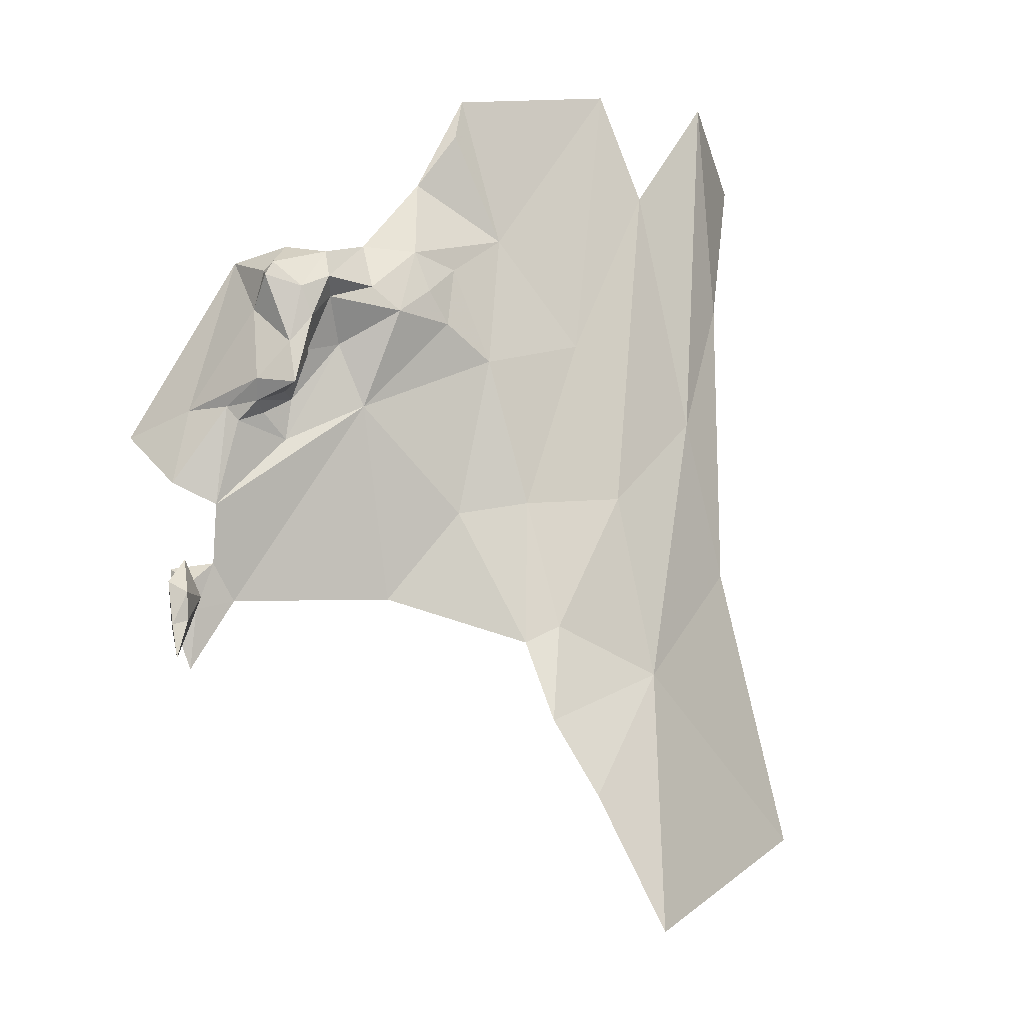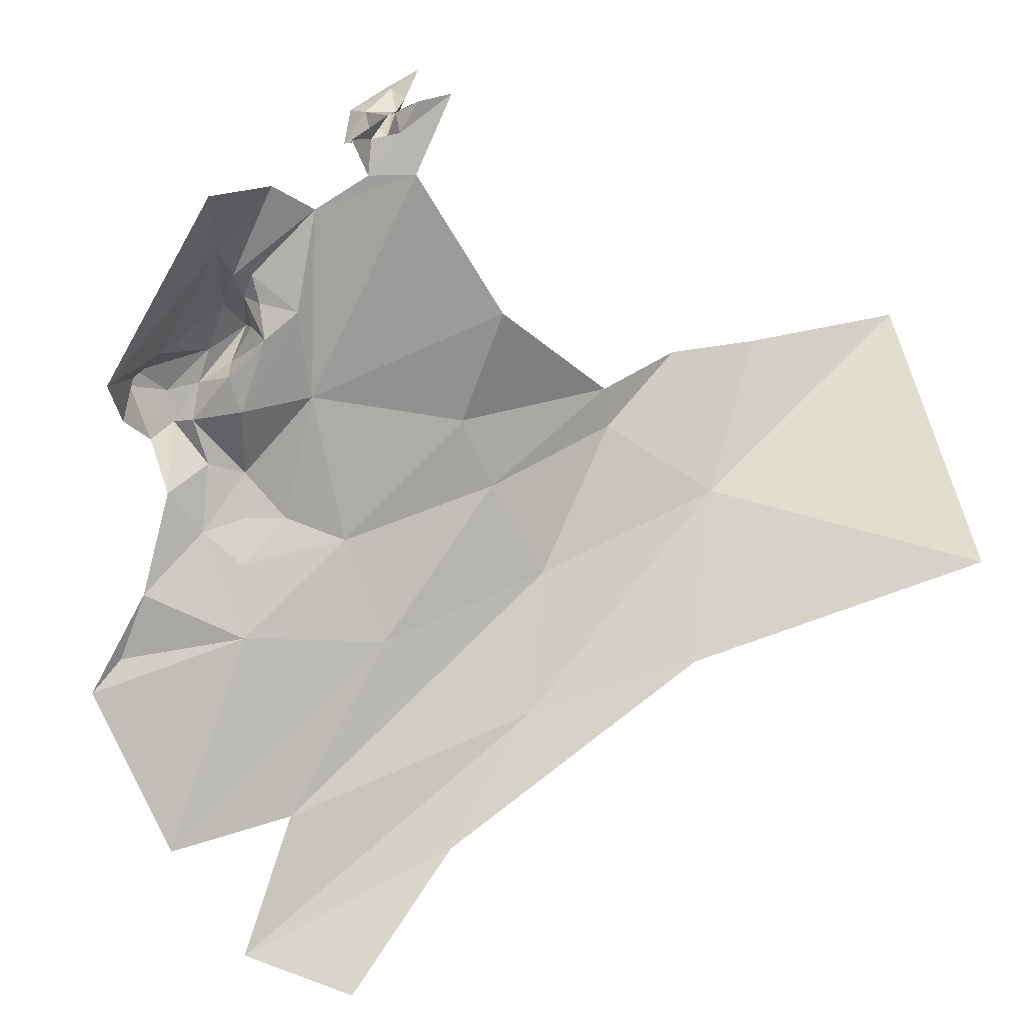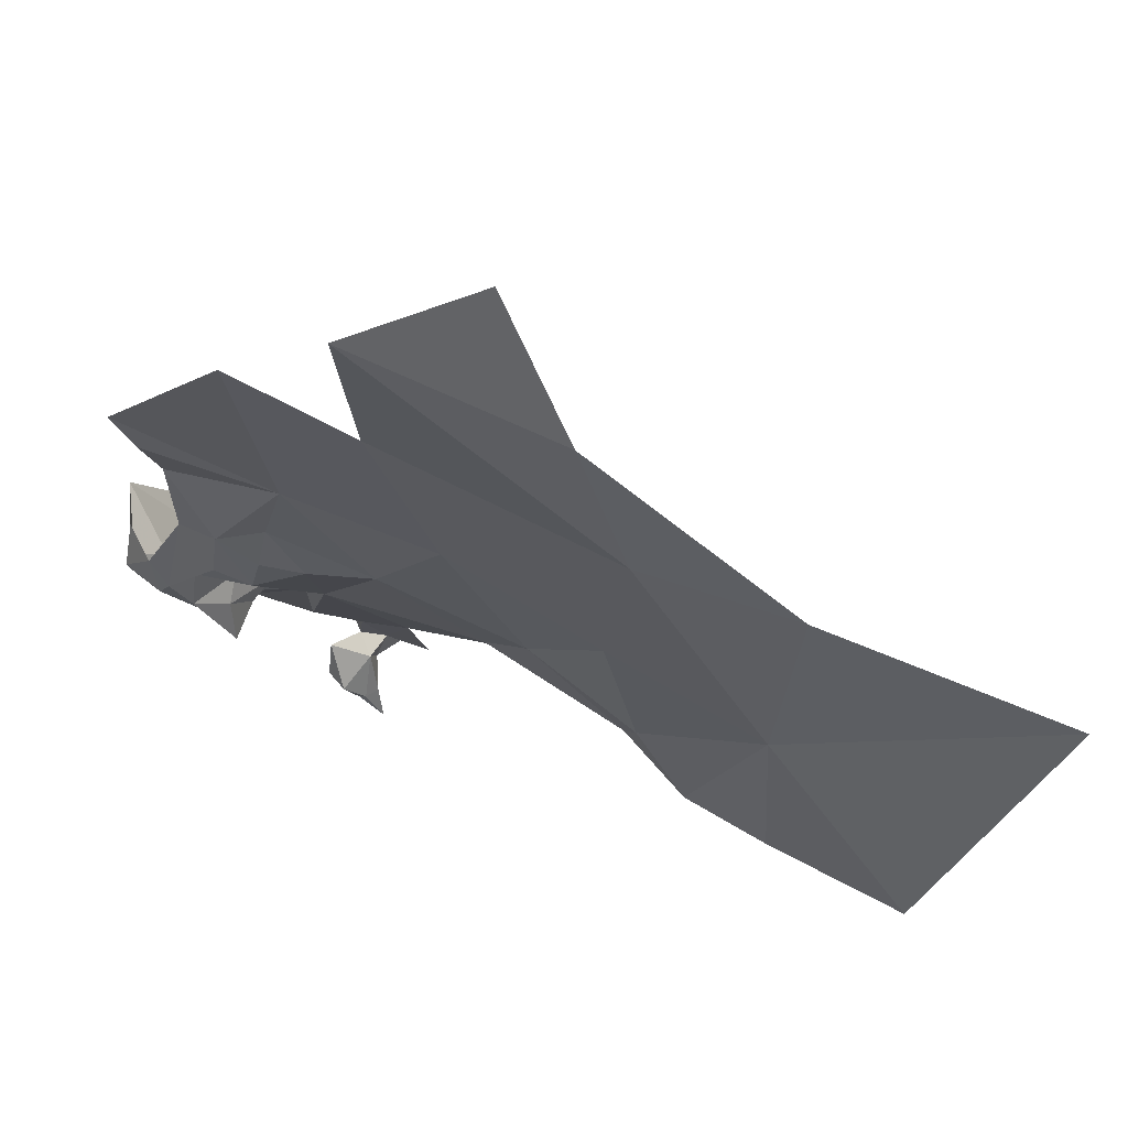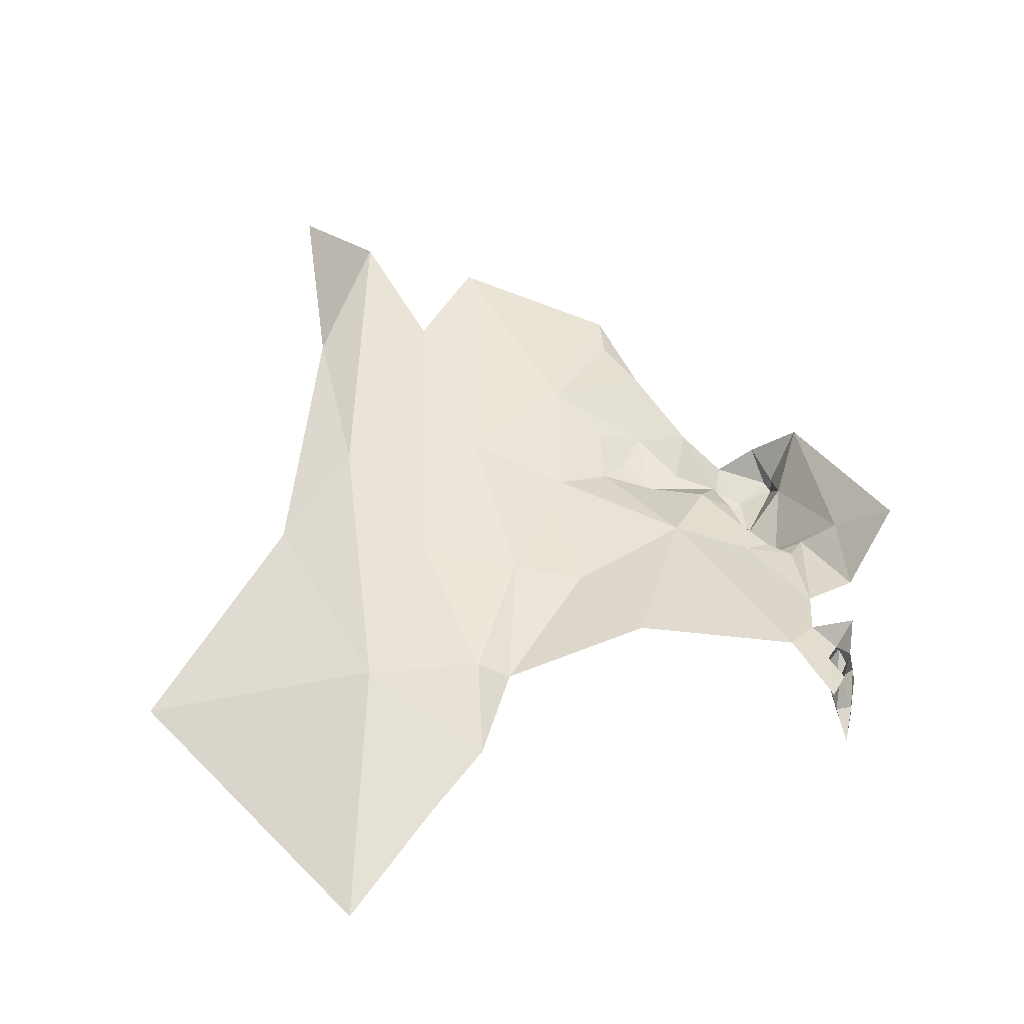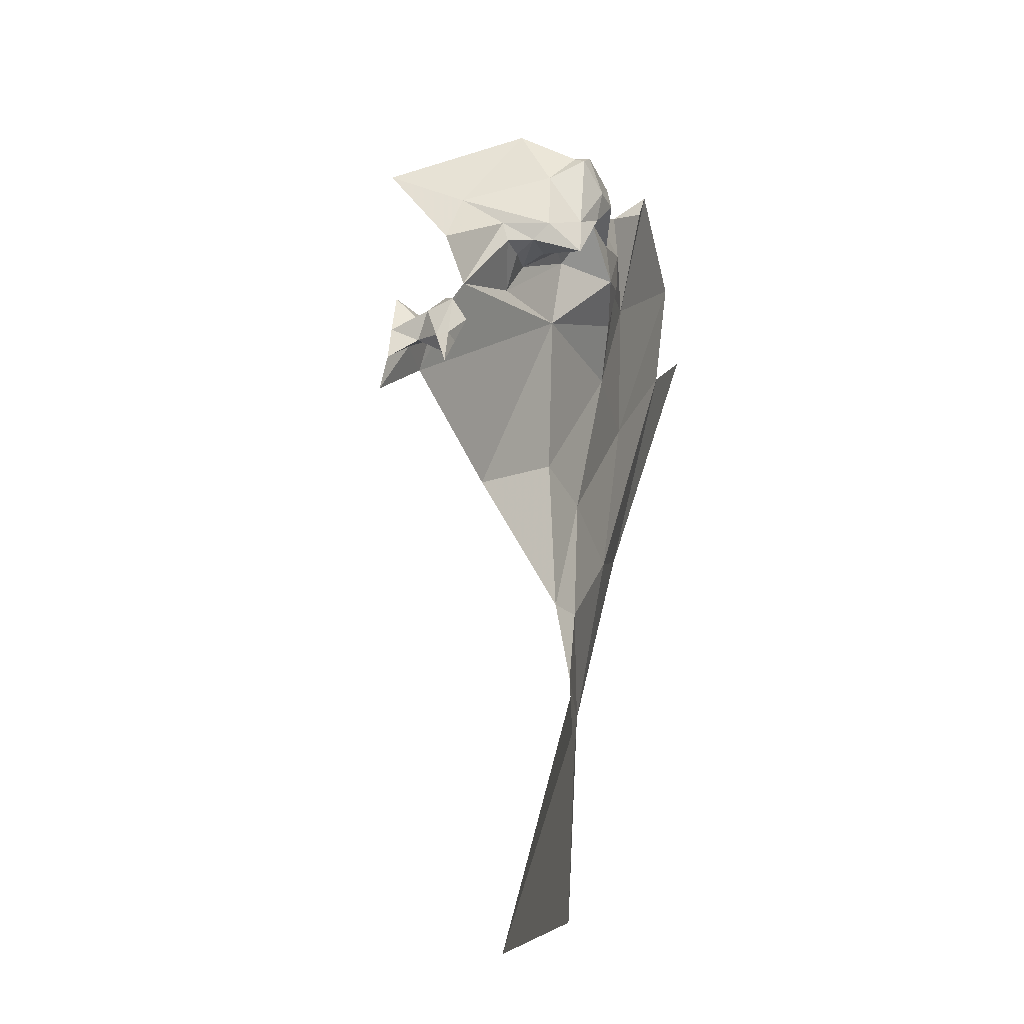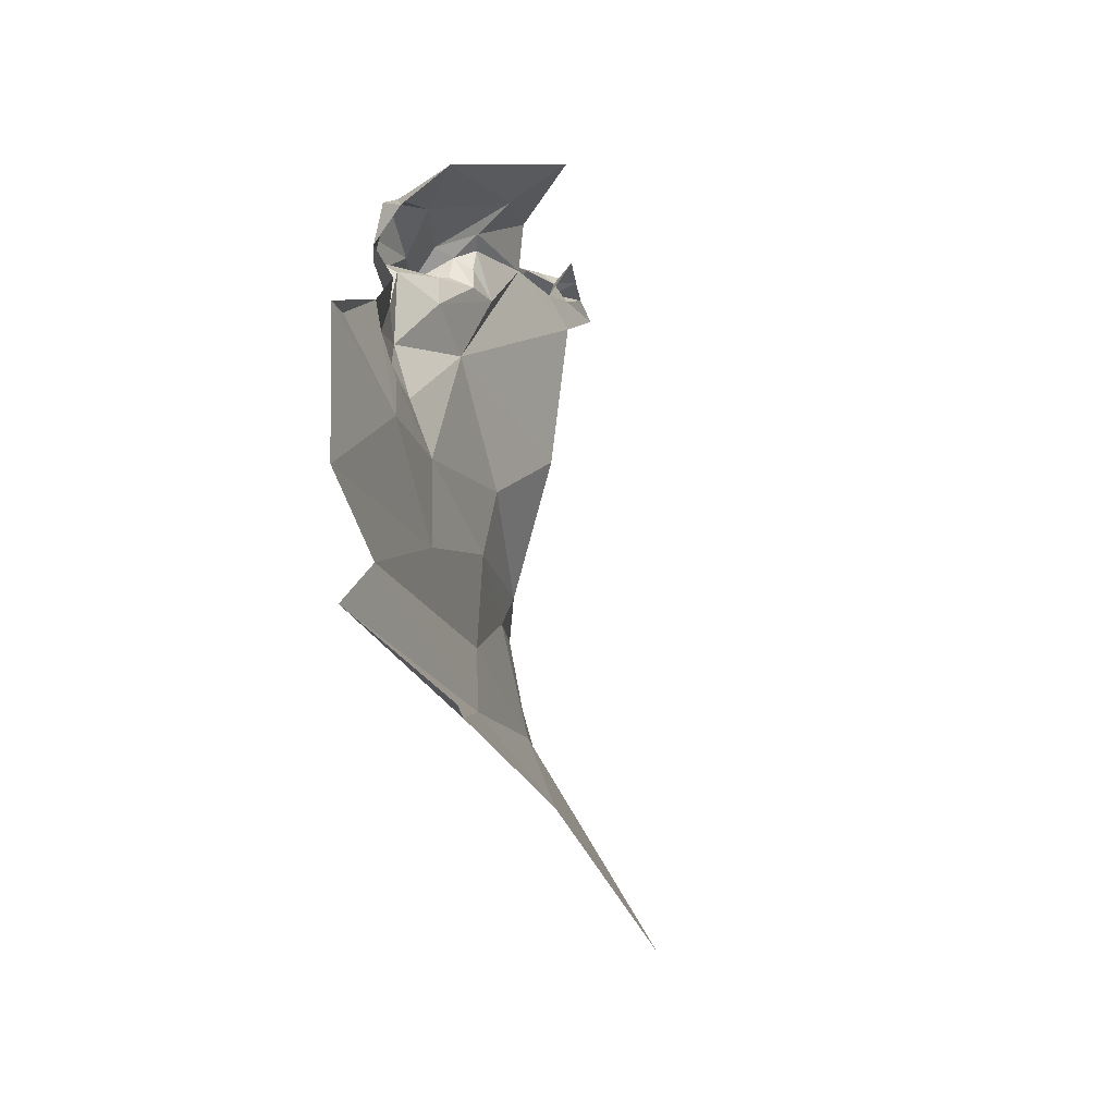
<metadata>
{"format":"obj","ext":"obj","renderer":"f3d","projection":"perspective","resolution":1024,"background":"white","views":[{"elev":-27.2,"azim":127.2,"up":"+Y"},{"elev":66.4,"azim":-139.8,"up":"+Z"},{"elev":-47.5,"azim":-153.6,"up":"+Z"},{"elev":-28.4,"azim":-38.2,"up":"+Y"},{"elev":-52.6,"azim":72.2,"up":"+Y"},{"elev":74.9,"azim":-122.9,"up":"+Y"}]}
</metadata>
<code>
v 4.63 3.96 -0.3851
v 4.487 3.897 -0.3845
v 4.619 3.808 -0.3803
v 4.747 4.037 -0.33
v 4.757 3.99 -0.2863
v 4.811 4.085 -0.311
v 4.825 3.979 -0.2301
v 4.877 4.078 -0.2365
v 4.881 4.125 -0.2869
v 4.876 4.082 -0.2878
v 4.892 4.136 -0.3047
v 4.872 4.1 -0.3081
v 4.858 4.024 -0.2439
v 4.878 4.034 -0.2278
v 4.872 4.074 -0.2616
v 4.822 4.132 -0.3452
v 4.79 4.135 -0.3549
v 4.842 4.085 -0.2831
v 4.849 4.109 -0.3003
v 4.834 4.117 -0.3098
v 4.868 4.074 -0.2809
v 4.857 4.081 -0.2908
v 4.868 4.115 -0.32
v 4.867 4.076 -0.309
v 4.818 4.171 -0.3525
v 4.817 4.219 -0.3523
v 4.766 4.197 -0.3739
v 4.671 4.058 -0.3907
v 4.693 3.975 -0.3625
v 4.717 4.047 -0.3577
v 4.809 4.273 -0.3784
v 4.729 4.303 -0.4243
v 4.89 4.144 -0.3087
v 4.888 4.142 -0.3003
v 4.807 4.149 -0.3547
v 4.666 3.878 -0.3689
v 4.614 4.203 -0.429
v 4.667 4.316 -0.4565
v 4.603 4.298 -0.435
v 4.629 4.119 -0.4144
v 4.693 4.246 -0.4273
v 4.855 3.994 -0.2082
v 4.845 3.995 -0.2311
v 4.854 3.981 -0.2217
v 4.84 4.172 -0.3314
v 4.867 4.138 -0.3302
v 4.868 4.155 -0.3278
v 4.809 4.249 -0.3738
v 4.882 4.162 -0.27
v 4.876 4.163 -0.3047
v 4.837 4.064 -0.275
v 4.867 4.066 -0.2661
v 4.834 3.94 -0.2075
v 4.844 3.97 -0.2191
v 4.845 3.955 -0.2082
v 4.873 3.964 -0.2418
v 4.868 3.988 -0.2322
v 4.853 3.971 -0.2319
v 4.851 3.971 -0.2078
v 4.759 4.122 -0.3612
v 4.711 4.145 -0.3899
v 4.791 4.17 -0.3597
v 4.862 3.947 -0.2322
v 4.867 3.95 -0.2377
v 4.874 3.947 -0.2323
v 4.868 3.928 -0.2324
v 4.879 3.97 -0.2325
v 4.838 4.143 -0.3373
v 4.856 4.133 -0.3218
v 4.868 3.971 -0.2224
v 4.855 3.961 -0.2213
v 4.869 3.949 -0.2272
v 4.858 4.098 -0.3087
v 4.878 4.13 -0.3202
v 4.575 4.04 -0.4011
v 4.856 4.073 -0.2751
v 4.882 4.072 -0.1947
v 4.705 3.965 -0.3469
v 4.693 3.918 -0.3582
f 1 2 3
f 4 5 6
f 7 6 5
f 8 9 10
f 11 12 9
f 13 14 15
f 6 16 17
f 18 19 20
f 21 22 18
f 12 23 24
f 25 26 27
f 28 1 29
f 30 28 29
f 27 31 32
f 33 11 34
f 35 17 16
f 14 8 15
f 3 36 1
f 37 38 39
f 40 41 38
f 42 43 44
f 45 46 47
f 26 48 27
f 49 9 8
f 49 50 34
f 51 13 52
f 6 7 13
f 7 53 54
f 55 54 53
f 44 43 54
f 56 57 58
f 59 42 44
f 60 4 6
f 27 32 61
f 27 60 62
f 27 61 60
f 25 35 16
f 25 27 62
f 21 10 24
f 15 8 10
f 6 51 20
f 6 13 51
f 54 58 44
f 63 64 58
f 65 64 66
f 65 67 56
f 16 68 25
f 20 19 69
f 59 70 71
f 59 44 70
f 54 71 58
f 54 55 71
f 71 63 58
f 71 72 63
f 72 70 67
f 72 71 70
f 73 24 23
f 22 21 24
f 7 43 13
f 7 54 43
f 16 20 69
f 16 6 20
f 57 67 70
f 57 56 67
f 44 57 70
f 44 58 57
f 21 15 10
f 52 13 15
f 23 69 19
f 68 16 69
f 33 47 74
f 41 28 61
f 41 40 28
f 40 1 28
f 75 2 1
f 25 45 26
f 25 68 45
f 73 22 24
f 73 18 22
f 40 75 1
f 59 71 55
f 74 11 33
f 74 12 11
f 46 68 69
f 46 45 68
f 18 51 76
f 18 20 51
f 40 37 75
f 40 38 37
f 72 65 66
f 72 67 65
f 9 34 11
f 9 49 34
f 73 19 18
f 73 23 19
f 77 8 14
f 77 49 8
f 30 61 28
f 30 60 61
f 4 78 5
f 30 29 78
f 10 12 24
f 10 9 12
f 30 4 60
f 30 78 4
f 23 46 69
f 74 47 46
f 62 35 25
f 62 17 35
f 50 33 34
f 50 47 33
f 23 74 46
f 23 12 74
f 36 79 1
f 31 48 26
f 31 27 48
f 56 64 65
f 56 58 64
f 63 66 64
f 63 72 66
f 32 41 61
f 21 52 15
f 76 51 52
f 21 76 52
f 21 18 76
f 79 29 1
f 79 78 29
f 60 17 62
f 60 6 17

</code>
